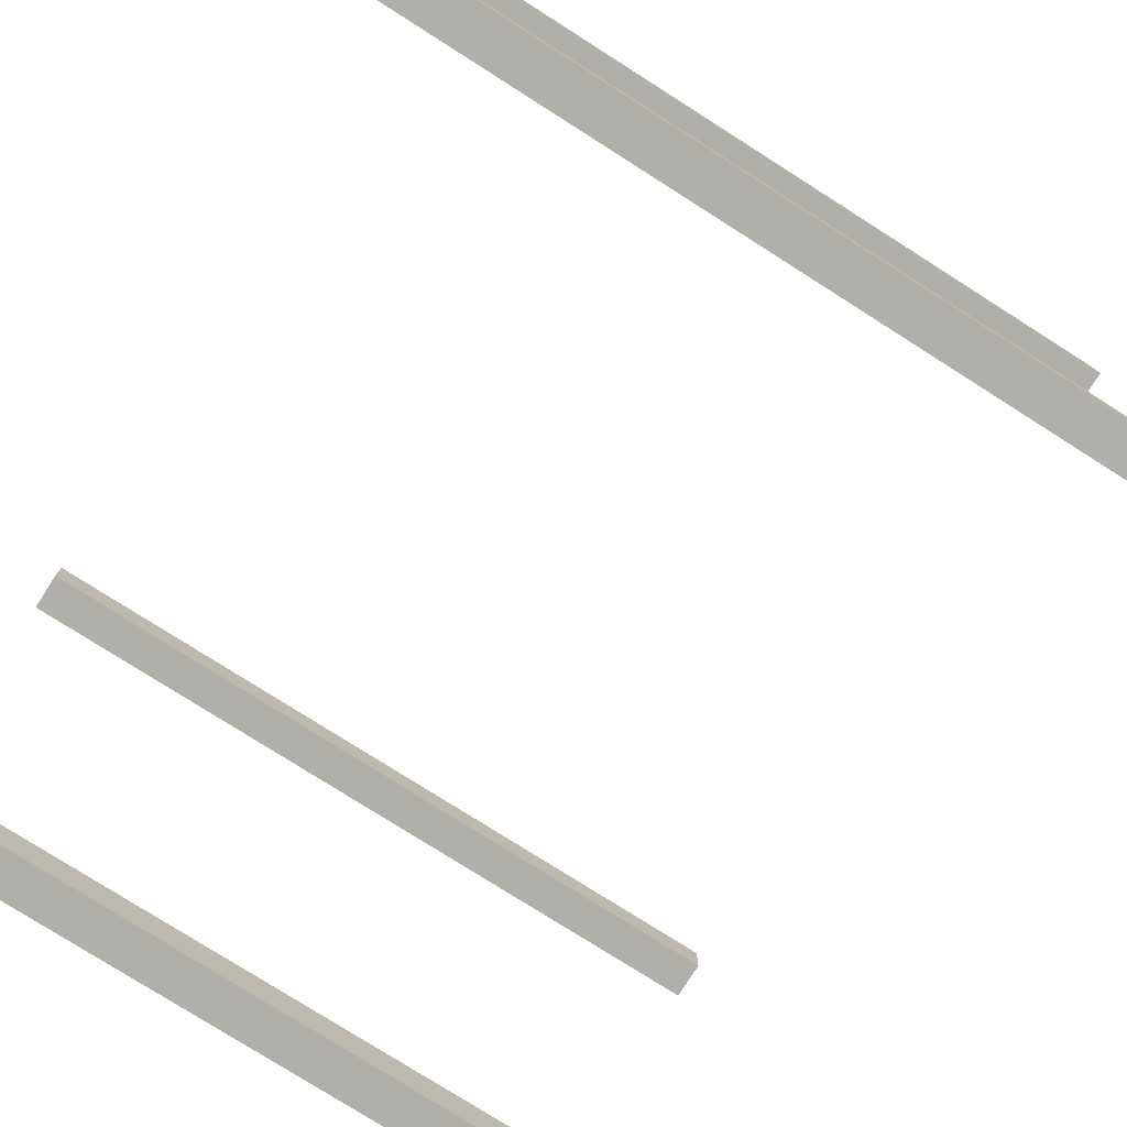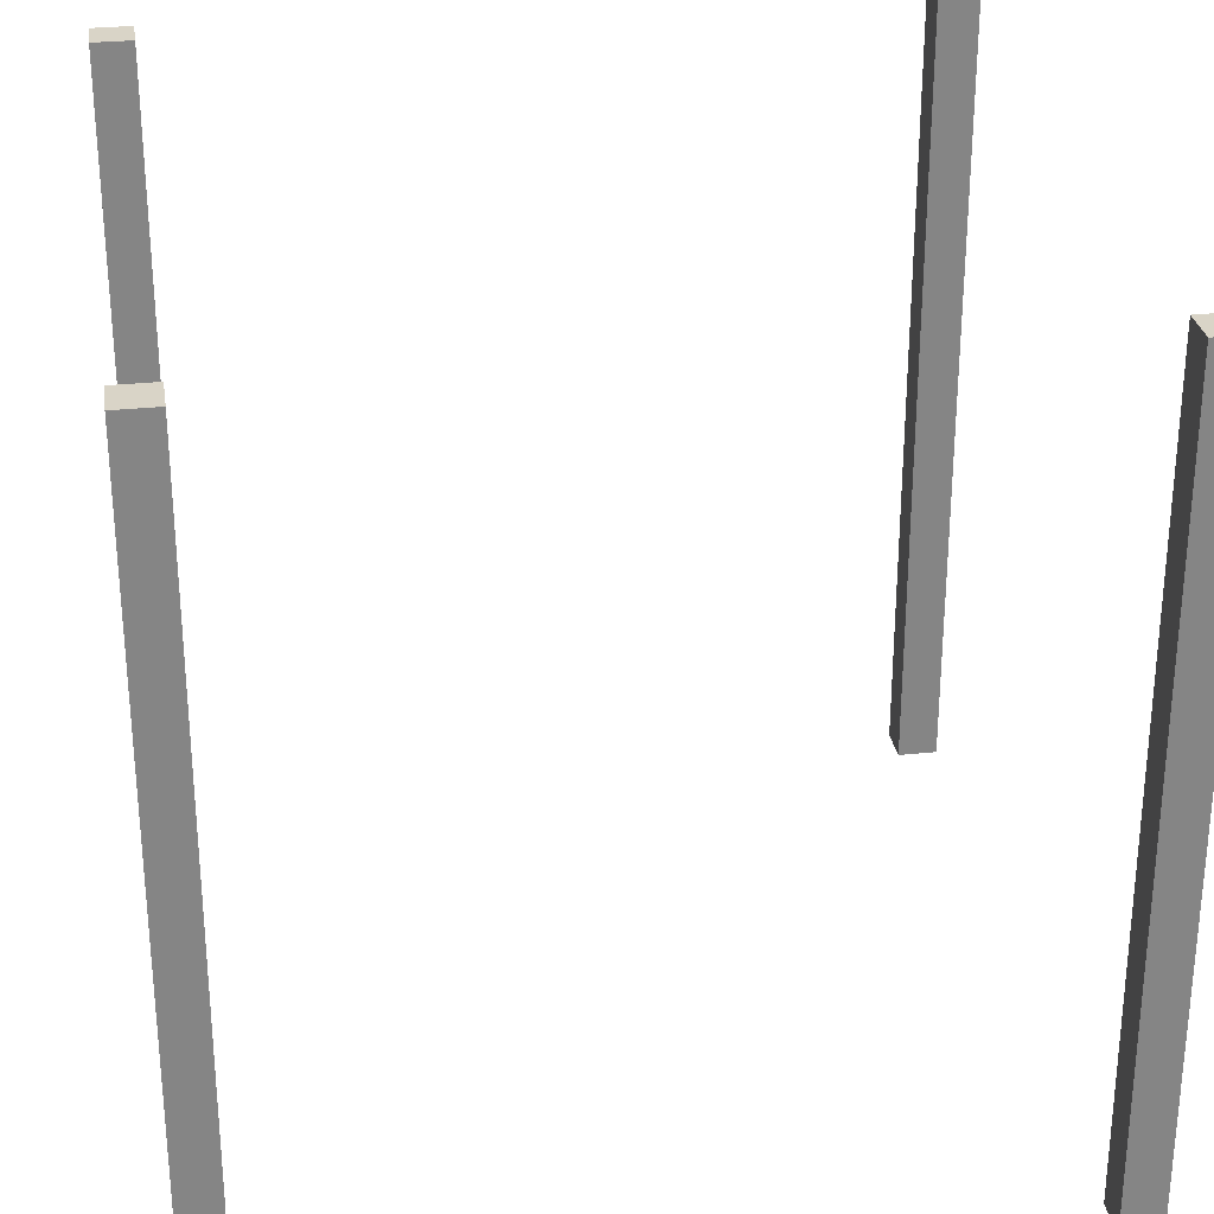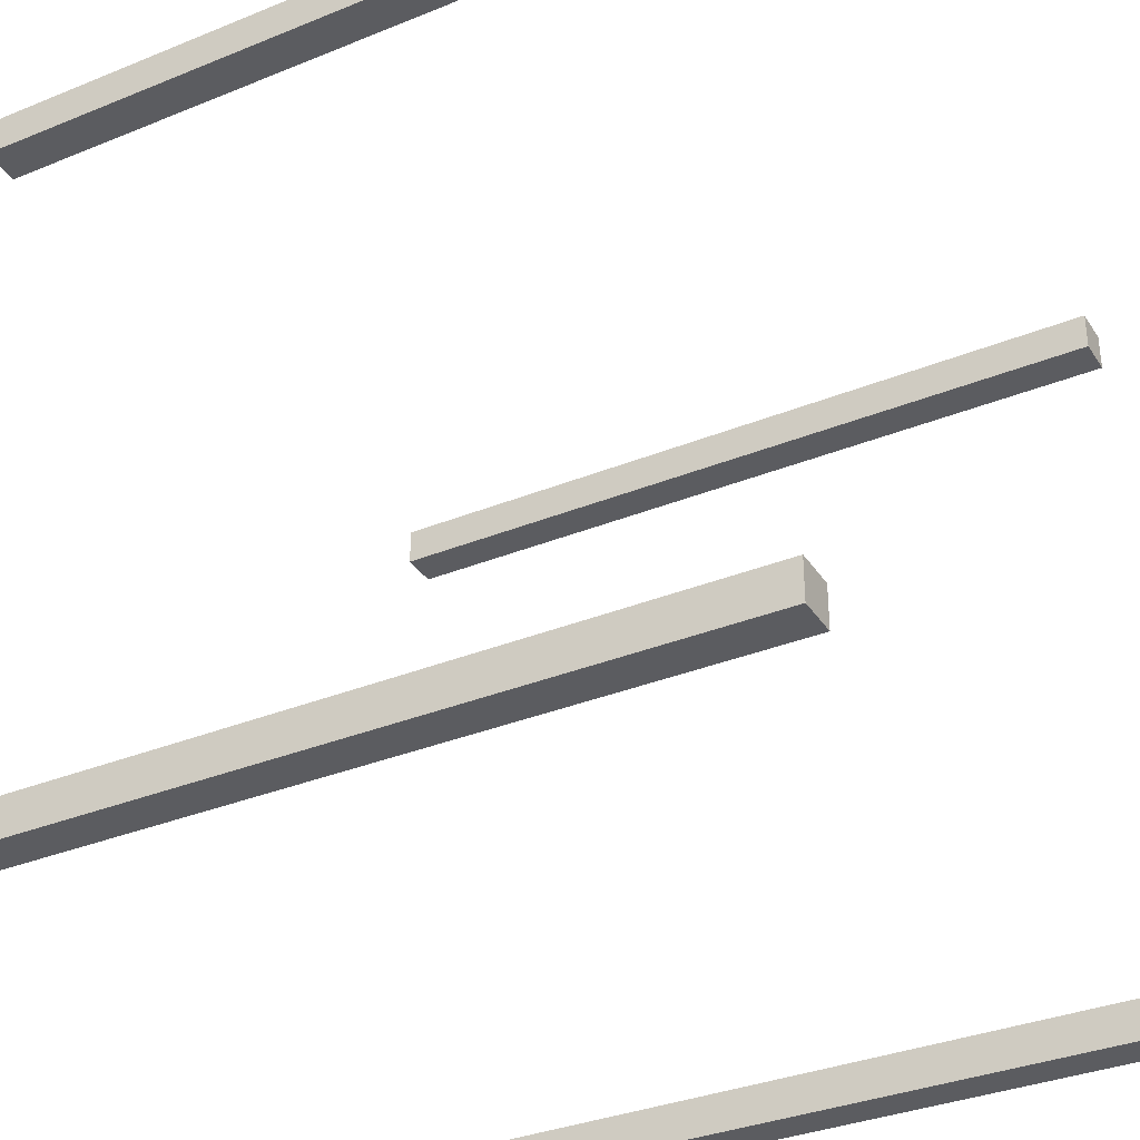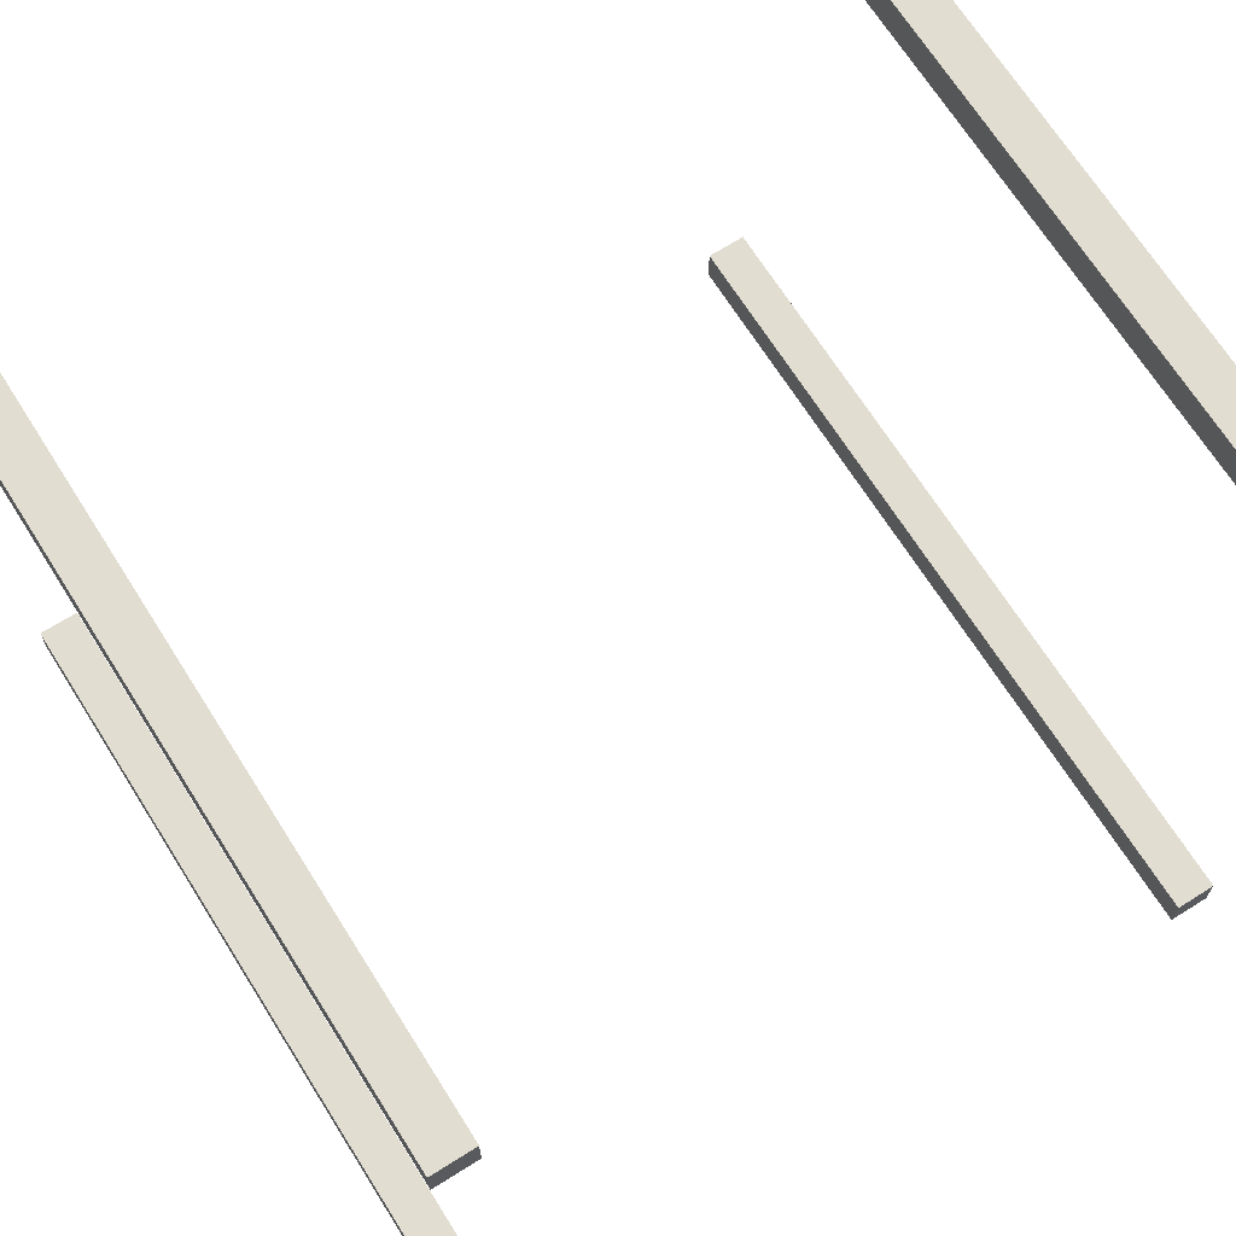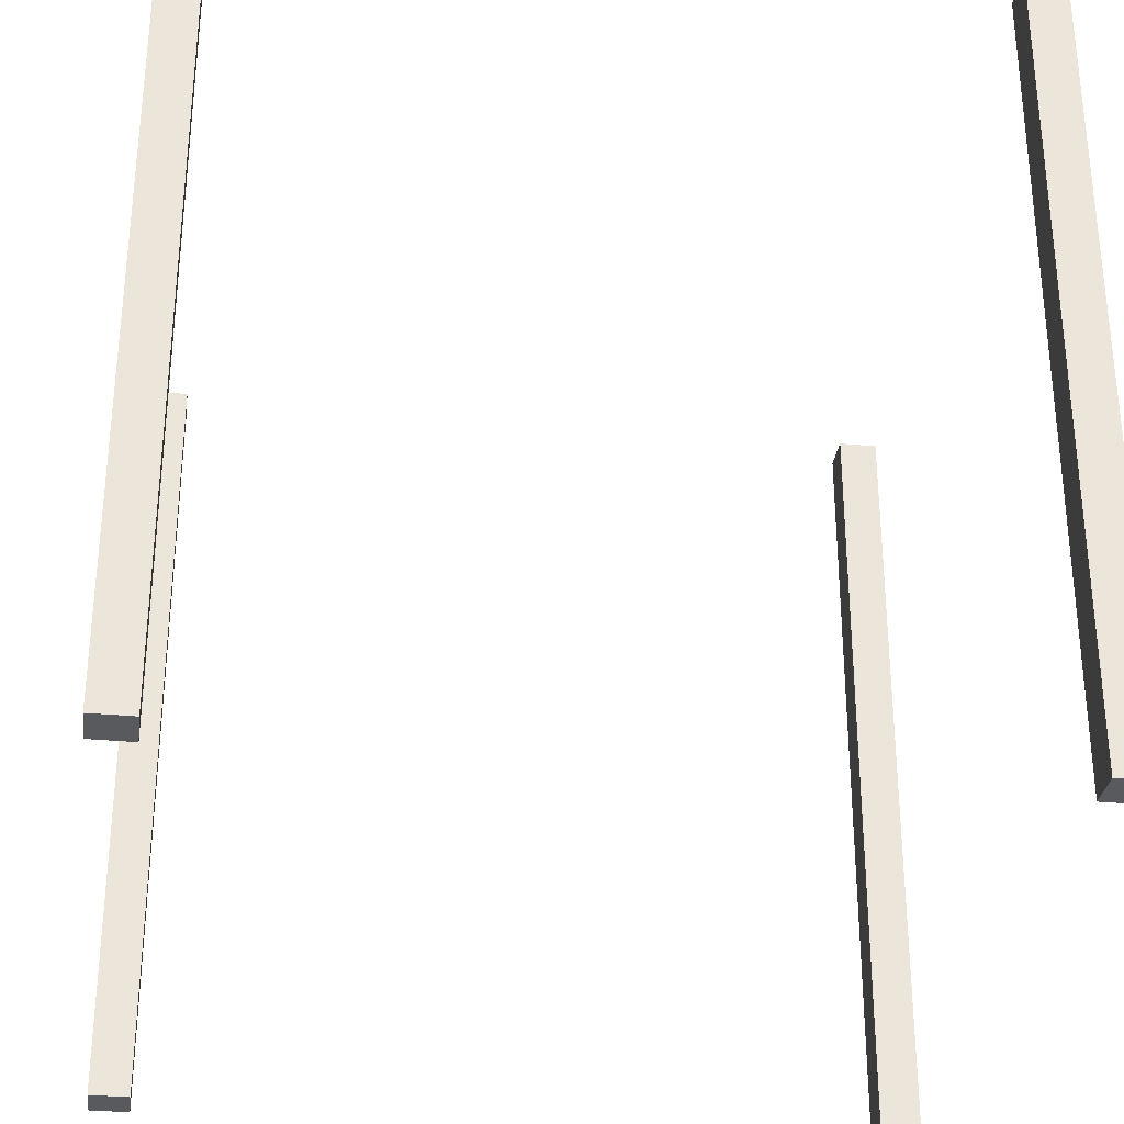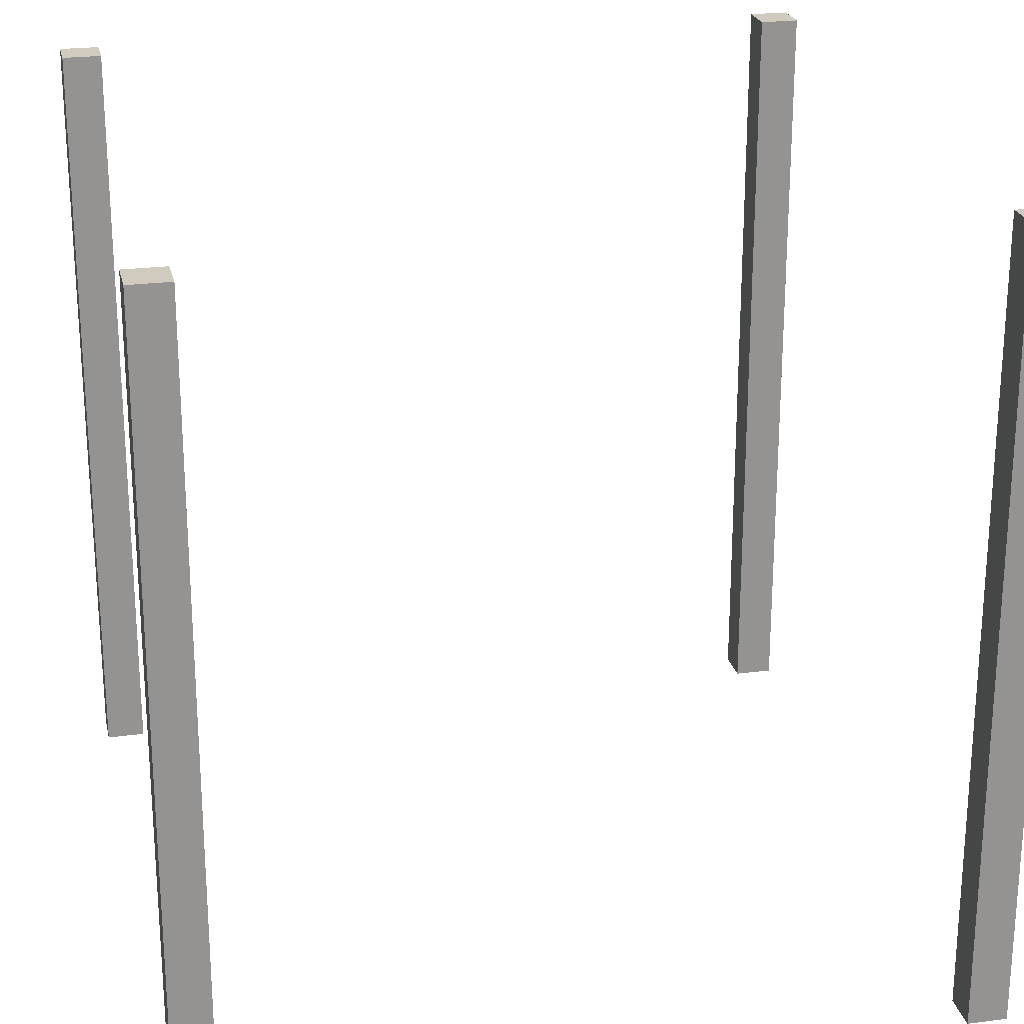
<metadata>
{"format":"obj","ext":"obj","renderer":"f3d","projection":"perspective","resolution":1024,"background":"white","views":[{"elev":-78.0,"azim":57.6,"up":"+Z"},{"elev":28.8,"azim":81.0,"up":"+Y"},{"elev":-34.5,"azim":-61.4,"up":"+Z"},{"elev":68.6,"azim":147.8,"up":"+Z"},{"elev":-31.3,"azim":82.3,"up":"+Y"},{"elev":23.4,"azim":167.6,"up":"+Y"}]}
</metadata>
<code>
o
v -2 0 2
v -2 0 1.8
v -2 0 -1.8
v -2 0 -2
v -2 4 2
v -2 4 1.8
v -2 4 -1.8
v -2 4 -2
v 1.8 0 2
v 1.8 0 1.8
v 1.8 0 -1.8
v 1.8 0 -2
v 1.8 4 2
v 1.8 4 1.8
v 1.8 4 -1.8
v 1.8 4 -2
v -1.8 0 2
v -1.8 0 1.8
v -1.8 0 -1.8
v -1.8 0 -2
v -1.8 4 2
v -1.8 4 1.8
v -1.8 4 -1.8
v -1.8 4 -2
v 2 0 2
v 2 0 1.8
v 2 0 -1.8
v 2 0 -2
v 2 4 2
v 2 4 1.8
v 2 4 -1.8
v 2 4 -2
v -2 0 2
v -2 4 2
v -1.8 0 2
v -1.8 4 2
v 1.8 0 2
v 1.8 4 2
v 2 0 2
v 2 4 2
v -2 0 -1.8
v -2 4 -1.8
v -1.8 0 -1.8
v -1.8 4 -1.8
v 1.8 0 -1.8
v 1.8 4 -1.8
v 2 0 -1.8
v 2 4 -1.8
v -2 0 1.8
v -2 4 1.8
v -1.8 0 1.8
v -1.8 4 1.8
v 1.8 0 1.8
v 1.8 4 1.8
v 2 0 1.8
v 2 4 1.8
v -2 0 -2
v -2 4 -2
v -1.8 0 -2
v -1.8 4 -2
v 1.8 0 -2
v 1.8 4 -2
v 2 0 -2
v 2 4 -2
v -2 0 2
v -1.8 0 2
v 1.8 0 2
v 2 0 2
v -2 0 1.8
v -1.8 0 1.8
v 1.8 0 1.8
v 2 0 1.8
v -2 0 -1.8
v -1.8 0 -1.8
v 1.8 0 -1.8
v 2 0 -1.8
v -2 0 -2
v -1.8 0 -2
v 1.8 0 -2
v 2 0 -2
v -2 4 2
v -1.8 4 2
v 1.8 4 2
v 2 4 2
v -2 4 1.8
v -1.8 4 1.8
v 1.8 4 1.8
v 2 4 1.8
v -2 4 -1.8
v -1.8 4 -1.8
v 1.8 4 -1.8
v 2 4 -1.8
v -2 4 -2
v -1.8 4 -2
v 1.8 4 -2
v 2 4 -2
f 5 2 1
f 6 2 5
f 7 4 3
f 8 4 7
f 13 10 9
f 14 10 13
f 15 12 11
f 16 12 15
f 17 18 21
f 21 18 22
f 19 20 23
f 23 20 24
f 25 26 29
f 29 26 30
f 27 28 31
f 31 28 32
f 35 34 33
f 36 34 35
f 39 38 37
f 40 38 39
f 43 42 41
f 44 42 43
f 47 46 45
f 48 46 47
f 49 50 51
f 51 50 52
f 53 54 55
f 55 54 56
f 57 58 59
f 59 58 60
f 61 62 63
f 63 62 64
f 69 66 65
f 70 66 69
f 71 68 67
f 72 68 71
f 77 74 73
f 78 74 77
f 79 76 75
f 80 76 79
f 81 82 85
f 85 82 86
f 83 84 87
f 87 84 88
f 89 90 93
f 93 90 94
f 91 92 95
f 95 92 96

</code>
